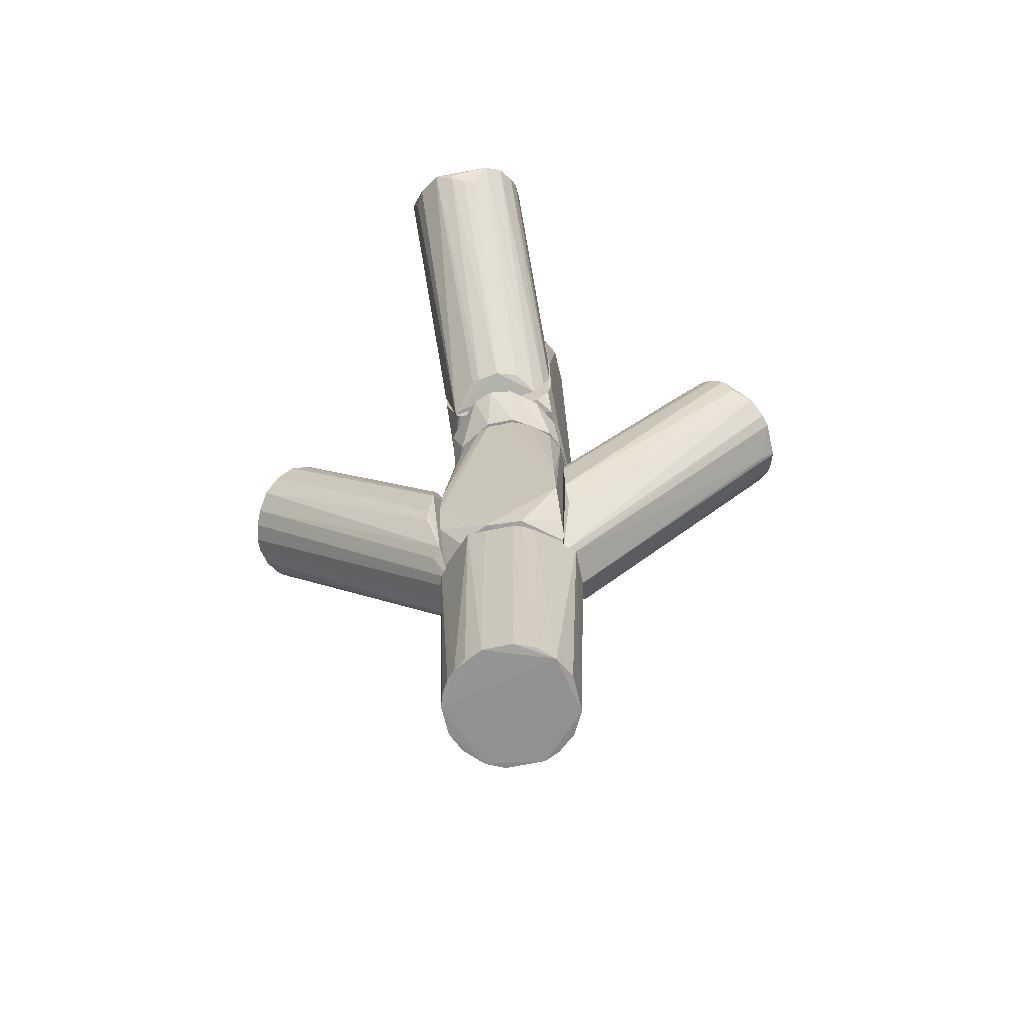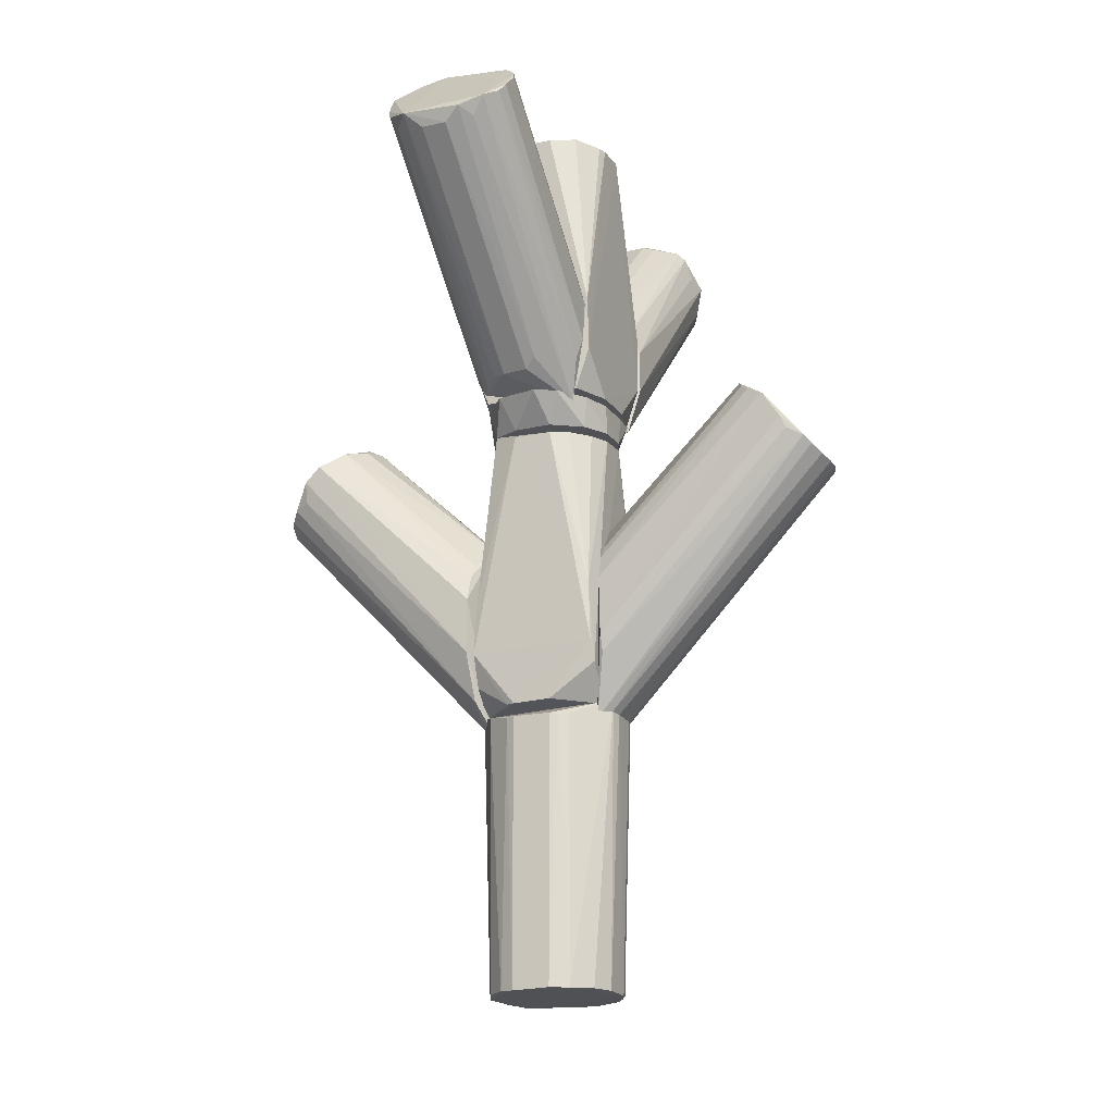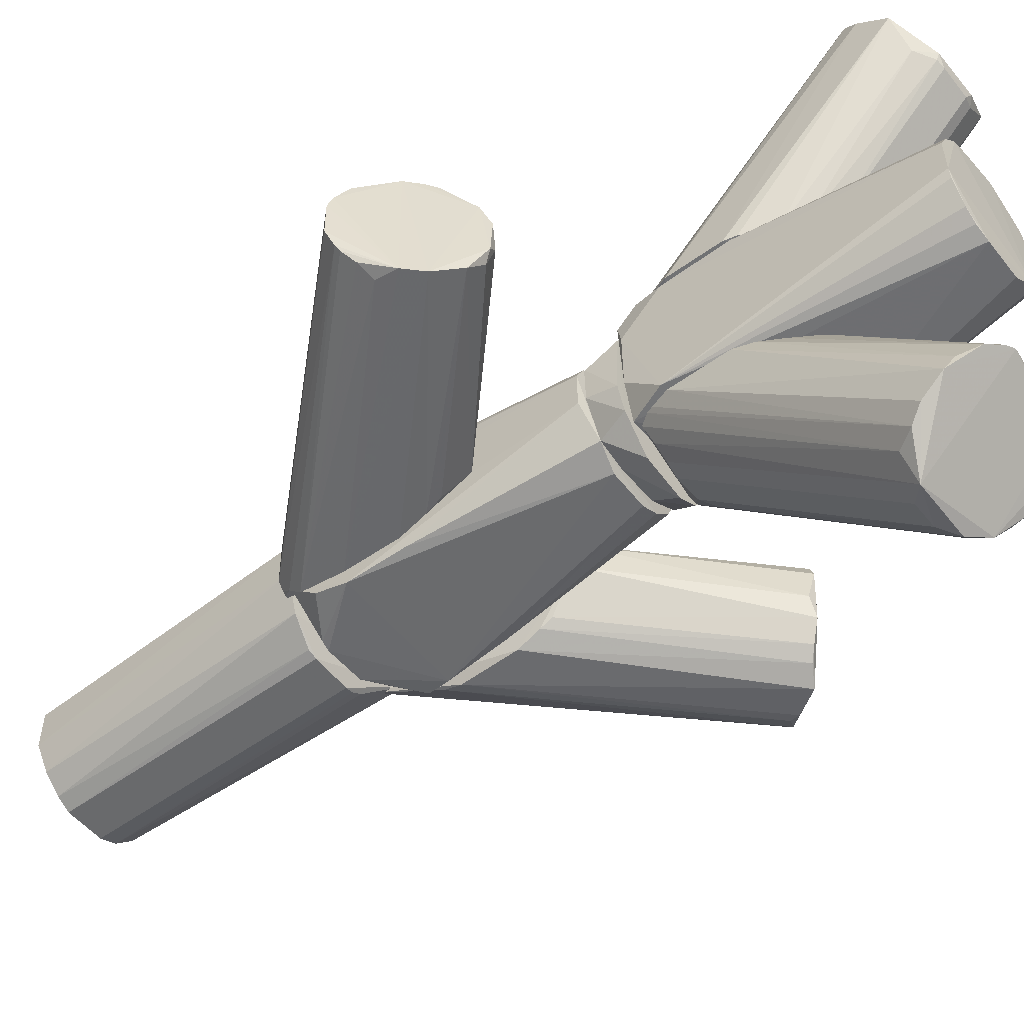
<metadata>
{"format":"obj","ext":"obj","renderer":"f3d","projection":"perspective","resolution":1024,"background":"white","views":[{"elev":-66.5,"azim":-167.4,"up":"+Z"},{"elev":-19.5,"azim":24.4,"up":"+Z"},{"elev":-53.3,"azim":-52.1,"up":"+Y"}]}
</metadata>
<code>
o hull_0
v 0.02234 -0.01905 0.2587
v -0.01978 -0.02394 0.2584
v 0.01143 0.03762 0.2719
v 0.002299 0.04088 0.272
v 0.0155 -0.03471 0.272
v -0.02668 0.01676 0.2719
v -0.02001 0.02979 0.2719
v -0.008276 0.03928 0.272
v 0.02204 0.01939 0.2588
v 0.006247 0.02868 0.2588
v 0.02732 0.02039 0.2723
v 0.02868 -0.00827 0.272
v 0.008861 -0.02799 0.2588
v 0.02486 -0.02159 0.272
v -0.02409 0.01678 0.2588
v 0.02869 0.006232 0.2588
v 0.006253 -0.04001 0.272
v 0.02859 0.008844 0.2719
v -0.028 0.008849 0.2588
v -0.01219 -0.03719 0.2719
v 0.02853 -0.006915 0.2588
v -0.008295 -0.02816 0.2587
v -0.02816 -0.008295 0.2587
v -0.00691 0.02853 0.2588
v -0.02423 -0.0229 0.272
v -0.02795 -0.01218 0.2719
f 3 10 4
f 19 26 6
f 14 1 21
f 9 3 11
f 8 6 11
f 2 1 13
f 2 24 10
f 9 2 10
f 3 9 10
f 8 24 15
f 24 2 15
f 2 19 15
f 19 6 15
f 26 19 23
f 19 2 23
f 6 26 25
f 20 17 25
f 2 20 25
f 17 11 25
f 11 6 25
f 26 23 25
f 23 2 25
f 1 2 16
f 2 9 16
f 21 1 16
f 9 11 16
f 11 18 16
f 17 20 22
f 20 2 22
f 13 17 22
f 2 13 22
f 6 8 7
f 8 15 7
f 15 6 7
f 1 14 5
f 14 11 5
f 11 17 5
f 13 1 5
f 17 13 5
f 14 21 12
f 18 11 12
f 11 14 12
f 16 18 12
f 21 16 12
f 24 8 4
f 8 11 4
f 11 3 4
f 10 24 4
o hull_1
v -0.006912 0.02853 0.2549
v 0.02907 -0.0124 0.1277
v -0.02816 0.02877 0.1562
v 0.006244 0.02868 0.2553
v 0.006244 0.02868 0.1286
v -0.02845 0.02104 0.1358
v -0.01088 0.02728 0.1288
v 0.01939 0.02203 0.2551
v 0.02886 0.02886 0.1574
v -0.02864 -0.01248 0.1273
v -0.01221 -0.0267 0.1287
v 0.02868 0.006244 0.2553
v 0.02908 0.02507 0.1437
v -0.02816 -0.008293 0.2555
v 0.0288 -0.02819 0.1535
v -0.02409 0.01678 0.2552
v 0.01678 -0.02409 0.2552
v 0.02854 -0.006907 0.2549
v 0.02742 -0.02681 0.1806
v 0.02456 -0.01608 0.2548
v 0.008859 -0.02799 0.1287
v 0.008859 -0.02799 0.2551
v 0.0258 0.01403 0.2547
v -0.02728 0.02789 0.1765
v -0.008298 -0.02816 0.1284
v -0.008298 -0.02816 0.2554
v 0.0292 0.01173 0.1274
v 0.01947 0.02212 0.1284
v 0.0301 -0.02671 0.1434
v -0.01978 -0.02394 0.2584
v -0.02828 -0.02828 0.1534
v -0.02851 0.01304 0.1276
v 0.01139 0.02705 0.2545
v -0.02718 -0.02718 0.1791
v -0.02799 0.008859 0.2551
v 0.02809 0.02809 0.1764
v -0.0283 -0.02297 0.1387
v -0.01608 0.02456 0.2548
f 53 31 54
f 51 37 36
f 51 36 28
f 37 51 57
f 51 41 57
f 38 39 35
f 39 31 35
f 31 29 35
f 56 61 40
f 36 57 40
f 39 38 55
f 28 36 53
f 36 58 53
f 58 31 53
f 39 55 53
f 55 28 53
f 56 38 34
f 48 56 52
f 41 48 52
f 57 41 52
f 38 56 44
f 55 38 44
f 29 31 33
f 31 58 33
f 41 51 47
f 51 28 47
f 55 41 47
f 28 55 47
f 29 27 30
f 27 56 30
f 35 29 30
f 56 34 30
f 34 59 30
f 56 48 43
f 44 56 43
f 46 44 43
f 56 27 42
f 61 56 42
f 27 64 42
f 38 35 62
f 59 34 62
f 35 30 62
f 30 59 62
f 27 29 50
f 29 61 50
f 64 27 50
f 61 42 50
f 42 64 50
f 48 41 45
f 41 55 45
f 44 46 45
f 55 44 45
f 43 48 45
f 46 43 45
f 61 29 32
f 58 36 32
f 40 61 32
f 36 40 32
f 29 33 32
f 33 58 32
f 34 38 49
f 38 62 49
f 62 34 49
f 56 40 60
f 40 57 60
f 52 56 60
f 57 52 60
f 36 37 63
f 37 57 63
f 57 36 63
f 31 39 54
f 39 53 54
o hull_2
v 0.02884 0.005539 0.1196
v 0.03537 0.02659 0.154
v 0.1197 -0.02804 0.2437
v 0.1292 0.01771 0.2324
v 0.02726 -0.01092 0.1194
v 0.03263 0.02868 0.1777
v 0.1182 0.02855 0.2448
v 0.1031 0.02404 0.2626
v 0.1327 -0.01085 0.2303
v 0.02586 -0.0139 0.1211
v 0.09759 0.01715 0.2676
v 0.09205 -0.005651 0.2691
v 0.03302 0.0206 0.1988
v 0.1215 -0.02613 0.2388
v 0.03463 0.02829 0.1598
v 0.03281 -0.02139 0.1975
v 0.1001 -0.02174 0.2643
v 0.03426 0.01624 0.1323
v 0.03327 -0.02772 0.1558
v 0.1247 0.02452 0.2381
v 0.09496 0.009116 0.2707
v 0.1302 -0.01747 0.2331
v 0.1042 -0.02577 0.2604
v 0.1108 0.02899 0.2535
v 0.0301 0.02039 0.1337
v 0.03283 -0.02796 0.1818
v 0.03376 0.02482 0.1922
v 0.1279 -0.02158 0.236
v 0.02864 -0.006446 0.1193
v 0.09629 -0.01388 0.2691
v 0.134 0.003582 0.229
v 0.0276 0.009983 0.1199
v 0.1319 0.01129 0.2299
v 0.1038 0.02729 0.2554
v 0.03325 -0.02511 0.148
v 0.03246 -0.02419 0.1922
v 0.02858 0.006718 0.2102
v 0.1342 -0.002979 0.2292
v 0.1119 -0.02949 0.2556
v 0.02872 -0.006085 0.2102
v 0.1004 0.0213 0.2652
f 98 91 72
f 102 95 103
f 90 104 74
f 102 103 92
f 99 74 92
f 70 96 101
f 104 76 101
f 96 74 101
f 74 104 101
f 96 70 89
f 89 70 79
f 79 70 88
f 71 79 88
f 101 76 85
f 92 103 67
f 103 90 83
f 74 99 83
f 90 74 83
f 67 103 83
f 102 92 73
f 93 102 73
f 68 89 84
f 88 95 84
f 71 88 84
f 76 104 94
f 81 103 94
f 103 85 94
f 85 76 94
f 104 80 94
f 80 81 94
f 88 70 98
f 70 91 98
f 70 101 77
f 91 70 77
f 105 91 77
f 95 96 97
f 96 68 97
f 68 84 97
f 84 95 97
f 90 103 87
f 103 81 87
f 95 102 65
f 96 95 65
f 102 93 65
f 93 96 65
f 79 71 66
f 89 79 66
f 84 89 66
f 71 84 66
f 85 105 75
f 101 85 75
f 77 101 75
f 105 77 75
f 92 74 86
f 73 92 86
f 73 86 69
f 74 96 69
f 96 93 69
f 93 73 69
f 86 74 69
f 99 92 78
f 92 67 78
f 83 99 78
f 67 83 78
f 96 89 82
f 89 68 82
f 68 96 82
f 104 90 100
f 80 104 100
f 81 80 100
f 90 87 100
f 87 81 100
f 103 95 72
f 95 88 72
f 91 105 72
f 85 103 72
f 105 85 72
f 88 98 72
o hull_3
v -0.02658 0.03429 0.3245
v 0.02594 0.1049 0.3997
v -0.002798 0.04809 0.2793
v 0.01945 0.03395 0.3376
v -0.01976 0.03493 0.2767
v 0.007542 0.03411 0.3468
v 0.02655 0.12 0.3747
v -0.02848 0.1176 0.3844
v 0.01278 0.09333 0.4032
v -0.002795 0.1313 0.3625
v 0.003559 0.1336 0.3649
v -0.01992 0.03456 0.3376
v -0.02505 0.03473 0.2856
v 0.02178 0.03148 0.3014
v -0.01475 0.03438 0.3428
v 0.02224 0.128 0.3734
v 0.003652 0.135 0.3669
v 0.01278 0.03421 0.3441
v 0.01077 0.04595 0.2798
v 0.00719 0.04657 0.2788
v -0.01107 0.09618 0.4058
v 0.02317 0.1021 0.4025
v 0.02317 0.03149 0.2751
v -0.02695 0.1227 0.3787
v -0.02255 0.1299 0.3748
v -0.006959 0.03393 0.3468
v 0.02453 0.03439 0.3297
v -0.028 0.03411 0.3191
v -0.01266 0.04463 0.2797
v -0.007755 0.13 0.3625
v 0.01208 0.1354 0.3693
v -0.01084 0.09331 0.4044
v -0.006956 0.09205 0.4049
v -0.0281 0.1077 0.397
v 0.01034 0.09617 0.4058
v -0.0187 0.09461 0.3992
v -0.028 0.0341 0.2941
v 0.02851 0.03428 0.2969
v 0.03009 0.1174 0.3873
v -0.01563 0.134 0.3707
v 0.007539 0.09202 0.4047
v 0.02853 0.1078 0.3901
v 0.02853 0.03425 0.3166
v 0.0195 0.03381 0.2753
f 144 107 147
f 149 110 108
f 110 149 128
f 110 128 142
f 122 145 136
f 144 121 136
f 121 128 136
f 149 108 125
f 128 149 125
f 144 148 143
f 148 128 143
f 141 139 117
f 139 106 117
f 145 110 130
f 136 145 130
f 121 144 112
f 128 121 112
f 144 143 112
f 143 128 112
f 128 148 119
f 142 128 119
f 109 111 119
f 111 131 119
f 145 122 115
f 110 145 134
f 108 110 134
f 129 142 113
f 139 130 113
f 130 129 113
f 131 106 133
f 106 139 133
f 119 131 133
f 142 119 133
f 113 142 133
f 139 113 133
f 110 142 118
f 142 129 118
f 129 130 118
f 130 110 118
f 107 144 127
f 144 136 127
f 130 139 127
f 136 130 127
f 140 114 127
f 148 107 132
f 109 119 132
f 119 148 132
f 127 109 132
f 107 127 132
f 138 131 146
f 140 138 146
f 131 111 146
f 114 140 146
f 111 114 146
f 106 131 120
f 117 106 120
f 141 117 120
f 139 141 126
f 138 140 126
f 140 127 126
f 127 139 126
f 145 115 135
f 115 108 135
f 134 145 135
f 108 134 135
f 122 136 116
f 125 108 116
f 136 125 116
f 115 122 116
f 108 115 116
f 136 128 124
f 128 125 124
f 125 136 124
f 111 109 123
f 114 111 123
f 109 127 123
f 127 114 123
f 131 138 137
f 120 131 137
f 141 120 137
f 126 141 137
f 138 126 137
f 148 144 147
f 107 148 147
o hull_4
v -0.01274 0.03476 0.3447
v -0.02671 0.03148 0.2806
v -0.02671 0.02316 0.2723
v -0.008307 -0.02815 0.4065
v 0.02115 0.03059 0.2743
v 0.008863 -0.02799 0.4061
v -0.006904 0.02854 0.4058
v -0.02838 0.03035 0.2922
v -0.02838 0.013 0.2749
v -0.02817 -0.008265 0.4064
v -0.02068 0.03079 0.2739
v 0.02729 -0.01084 0.406
v -0.01758 0.02352 0.4064
v 0.01401 0.02581 0.4055
v 0.02871 0.03148 0.3194
v 0.02871 -0.02949 0.318
v 0.01495 0.03493 0.3432
v 0.02248 -0.02857 0.2744
v -0.01483 -0.02533 0.406
v 0.02892 -0.009646 0.275
v 0.02892 -0.02828 0.2936
v 0.01794 0.03475 0.3401
v 0.02201 0.01942 0.406
v -0.02829 -0.01363 0.2751
v 0.02578 0.01406 0.4056
v 0.006238 0.02868 0.4061
v -0.02798 0.008892 0.406
v 0.02886 0.01029 0.2751
v 0.02886 0.03022 0.2951
v 0.01971 -0.02176 0.4071
v -0.0281 0.03148 0.3222
v -0.02407 0.01681 0.4061
v 0.02854 -0.006881 0.4059
v -0.02829 -0.02826 0.2897
v -0.02671 -0.01218 0.4061
v -0.01086 0.02728 0.4059
v 0.02237 0.03042 0.276
v -0.02203 -0.02879 0.2739
v 0.02868 0.006272 0.4062
v -0.02011 -0.0214 0.4061
f 162 175 185
f 187 167 165
f 153 187 165
f 187 153 183
f 167 187 152
f 151 180 150
f 163 164 171
f 188 179 161
f 179 165 161
f 153 165 155
f 179 153 155
f 165 179 155
f 184 183 189
f 165 167 170
f 164 163 172
f 153 179 159
f 183 184 159
f 179 162 159
f 162 176 159
f 189 153 159
f 184 189 159
f 158 183 159
f 186 177 154
f 167 152 154
f 151 171 154
f 179 188 175
f 150 156 175
f 163 171 175
f 162 179 175
f 188 172 175
f 172 163 175
f 164 188 178
f 177 186 178
f 171 164 178
f 188 170 178
f 186 154 178
f 154 171 178
f 187 183 173
f 152 187 173
f 183 158 173
f 158 152 173
f 170 167 169
f 167 154 169
f 154 177 169
f 177 178 169
f 178 170 169
f 152 151 160
f 154 152 160
f 151 154 160
f 180 176 181
f 176 162 181
f 162 180 181
f 180 151 157
f 176 180 157
f 151 152 157
f 152 158 157
f 159 176 157
f 158 159 157
f 188 161 182
f 161 165 182
f 165 170 182
f 170 188 182
f 183 153 168
f 153 189 168
f 189 183 168
f 188 164 174
f 172 188 174
f 164 172 174
f 151 150 166
f 171 151 166
f 150 175 166
f 175 171 166
f 156 150 185
f 150 180 185
f 180 162 185
f 175 156 185
o hull_5
v -0.0966 0.02193 0.2604
v -0.1333 0.01308 0.2325
v -0.03088 -0.02117 0.1337
v -0.03088 -0.01563 0.1282
v -0.02808 0.008552 0.1193
v -0.1302 -0.01904 0.2349
v -0.1075 0.02768 0.2576
v -0.03236 -0.02788 0.1556
v -0.1258 -0.02417 0.2385
v -0.02821 0.008104 0.2088
v -0.09424 0.009033 0.27
v -0.03238 0.02193 0.1962
v -0.101 -0.02187 0.2647
v -0.02797 -0.008951 0.2088
v -0.1318 -0.01648 0.2338
v -0.03248 0.02843 0.1583
v -0.09143 -0.002993 0.269
v -0.1112 -0.02949 0.257
v -0.02918 -0.003167 0.21
v -0.1209 0.02678 0.2402
v -0.1182 -0.02949 0.2501
v -0.02827 -0.007907 0.1196
v -0.0956 -0.008427 0.2701
v -0.02676 -0.01207 0.1217
v -0.02926 0.00239 0.21
v -0.09396 0.01799 0.263
v -0.03308 0.02421 0.1459
v -0.1288 -0.006435 0.2246
v -0.02702 0.01146 0.12
v -0.09399 -0.01348 0.2671
v -0.1116 0.02907 0.2537
v -0.03217 -0.02404 0.1923
v -0.032 -0.02808 0.1804
v -0.1171 0.02916 0.2485
v -0.09402 0.02466 0.2528
v -0.1184 -0.02752 0.2403
v -0.1346 0.007697 0.2311
v -0.1346 -0.008428 0.2311
v -0.129 0.02105 0.2363
v -0.0983 0.01711 0.2674
v -0.03225 -0.02006 0.1988
v -0.0324 0.02716 0.1844
v -0.03217 0.0286 0.1778
f 201 190 215
f 208 214 206
f 214 208 203
f 208 206 203
f 207 229 223
f 203 222 213
f 206 214 199
f 214 203 199
f 222 207 197
f 225 192 197
f 192 213 197
f 213 222 197
f 228 216 218
f 203 213 218
f 199 203 218
f 216 205 218
f 207 222 221
f 222 203 221
f 202 207 221
f 199 231 201
f 194 218 211
f 218 213 211
f 216 228 209
f 228 223 209
f 205 216 209
f 223 205 209
f 196 231 232
f 231 199 232
f 205 223 232
f 199 218 232
f 218 205 232
f 206 199 200
f 207 223 210
f 226 227 210
f 197 207 210
f 225 197 210
f 203 206 219
f 202 203 219
f 196 229 190
f 223 228 191
f 194 226 191
f 228 218 191
f 218 194 191
f 210 223 191
f 226 210 191
f 192 225 198
f 195 192 198
f 225 210 198
f 210 195 198
f 192 195 204
f 227 211 204
f 210 227 204
f 195 210 204
f 227 226 217
f 226 194 217
f 211 227 217
f 194 211 217
f 229 207 212
f 207 202 212
f 200 229 212
f 206 200 212
f 219 206 212
f 202 219 212
f 229 196 220
f 223 229 220
f 196 232 220
f 232 223 220
f 213 192 193
f 211 213 193
f 192 204 193
f 204 211 193
f 203 202 230
f 221 203 230
f 202 221 230
f 231 196 224
f 201 231 224
f 196 190 224
f 190 201 224
f 199 201 215
f 229 200 215
f 200 199 215
f 190 229 215
o hull_6
v -0.02114 -0.03278 0.2765
v -0.01147 -0.09599 0.4081
v -0.02784 -0.03244 0.2918
v -0.02408 -0.03207 0.2808
v -0.01704 -0.03979 0.2785
v -0.02788 -0.03236 0.3179
v 0.004921 -0.0914 0.4048
v 0.02883 -0.118 0.3826
v 0.013 -0.133 0.3683
v -0.02529 -0.03229 0.2837
v -0.01151 -0.04491 0.2792
v 0.005894 -0.1307 0.3625
v 0.008879 -0.09273 0.4048
v 0.02839 -0.03385 0.2958
v -0.0201 -0.03214 0.3349
v 0.01996 -0.02678 0.2688
v 0.01987 -0.09969 0.4023
v 0.02714 -0.1215 0.3782
v 0.02881 -0.11 0.3906
v -0.005326 -0.04714 0.2788
v -0.02532 -0.03223 0.3257
v 0.02534 -0.03468 0.2862
v -0.02255 -0.1015 0.4025
v -0.02949 -0.1126 0.3915
v 0.0059 -0.04737 0.2792
v -0.01048 -0.02742 0.3445
v -0.02529 -0.1242 0.3756
v 0.01102 -0.04945 0.2835
v 0.02588 -0.03233 0.3245
v -0.02841 -0.1196 0.3816
v 0.02197 -0.03228 0.3323
v 0.02506 -0.1036 0.3977
v -0.02703 -0.1062 0.3949
v 0.01736 -0.1264 0.3654
v 0.02862 -0.03213 0.3139
v -0.00532 -0.131 0.3627
v -0.01563 -0.09737 0.4067
v -0.02052 -0.1251 0.3679
v -0.01286 -0.1348 0.3693
v 0.02253 -0.128 0.3738
v 0.009605 -0.02774 0.3445
v 0.02773 -0.1076 0.3937
v -0.006185 -0.0287 0.3474
f 240 251 274
f 244 268 252
f 268 244 271
f 234 256 271
f 252 268 271
f 256 234 255
f 234 275 258
f 275 273 258
f 273 248 258
f 234 271 272
f 248 252 233
f 242 259 235
f 271 244 241
f 272 271 241
f 244 260 241
f 253 258 238
f 235 256 238
f 258 235 238
f 248 273 267
f 273 261 267
f 246 248 267
f 245 234 249
f 273 245 249
f 234 272 249
f 271 256 262
f 259 271 262
f 256 235 262
f 235 259 262
f 248 246 254
f 246 250 254
f 272 248 254
f 250 272 254
f 252 271 243
f 233 252 243
f 264 261 263
f 261 273 263
f 249 264 263
f 273 249 263
f 244 252 257
f 252 248 257
f 260 244 257
f 248 260 257
f 250 246 240
f 272 250 240
f 246 267 240
f 267 251 240
f 271 259 270
f 275 234 239
f 273 275 239
f 234 245 239
f 245 273 239
f 256 255 265
f 255 253 265
f 238 256 265
f 253 238 265
f 243 271 237
f 233 243 237
f 271 270 237
f 270 233 237
f 248 272 266
f 260 248 266
f 272 241 266
f 241 260 266
f 255 234 269
f 258 255 269
f 234 258 269
f 259 242 236
f 258 248 236
f 248 233 236
f 242 235 236
f 235 258 236
f 270 259 236
f 233 270 236
f 253 255 247
f 258 253 247
f 255 258 247
f 261 264 274
f 267 261 274
f 251 267 274
f 264 249 274
f 249 272 274
f 272 240 274
o hull_7
v 0.01403 0.0258 0.002877
v 0.03173 0.009806 0.1289
v 0.02456 -0.01608 0.002697
v -0.01482 -0.02534 0.002524
v 0.01939 0.02203 0.002447
v -0.03279 0.00839 0.1293
v 0.01271 -0.02647 0.1218
v 0.02321 0.01798 0.002808
v 0.02868 0.006245 0.002299
v -0.01608 0.02456 0.002704
v -0.01608 0.02456 0.122
v -0.008296 -0.02816 0.1226
v -0.008296 -0.02816 0.002132
v -0.01221 -0.0267 0.1223
v -0.02264 -0.0187 0.00269
v 0.01678 -0.02409 0.002374
v 0.01678 -0.02409 0.1223
v -0.01088 0.02728 0.1222
v -0.03251 -0.007707 0.1287
v -0.006913 0.02853 0.002628
v -0.006913 0.02853 0.1221
v 0.02853 -0.006914 0.002616
v 0.008857 -0.02799 0.002477
v 0.008857 -0.02799 0.1222
v -0.02816 -0.008295 0.002119
v 0.01485 0.02732 0.1254
v 0.03219 -0.01081 0.1298
v -0.02394 -0.01978 0.1254
v -0.02298 0.01827 0.001816
v -0.02799 0.008861 0.002467
v 0.03297 0.005384 0.1284
v 0.006241 0.02868 0.00231
v 0.006241 0.02868 0.1224
v 0.02705 0.01139 0.002997
v 0.03324 -0.006275 0.1289
f 295 285 293
f 296 281 301
f 306 310 284
f 287 288 298
f 301 276 307
f 294 290 303
f 310 306 302
f 281 294 302
f 303 287 302
f 294 303 302
f 281 305 300
f 294 281 300
f 290 294 300
f 301 281 277
f 306 284 277
f 302 306 277
f 281 302 277
f 288 284 291
f 298 288 291
f 282 298 291
f 278 302 291
f 284 310 297
f 310 302 297
f 302 278 297
f 291 284 297
f 278 291 297
f 305 281 304
f 284 288 304
f 307 284 304
f 300 305 304
f 288 300 304
f 281 286 304
f 286 285 304
f 296 307 295
f 304 285 295
f 307 304 295
f 303 290 279
f 300 288 279
f 290 300 279
f 287 298 299
f 298 282 299
f 302 287 299
f 296 301 308
f 307 296 308
f 301 307 308
f 282 291 292
f 291 302 292
f 299 282 292
f 302 299 292
f 288 287 289
f 287 303 289
f 279 288 289
f 303 279 289
f 276 301 280
f 307 276 280
f 284 307 280
f 283 284 280
f 301 277 280
f 277 283 280
f 284 283 309
f 277 284 309
f 283 277 309
f 281 296 293
f 286 281 293
f 285 286 293
f 296 295 293

</code>
